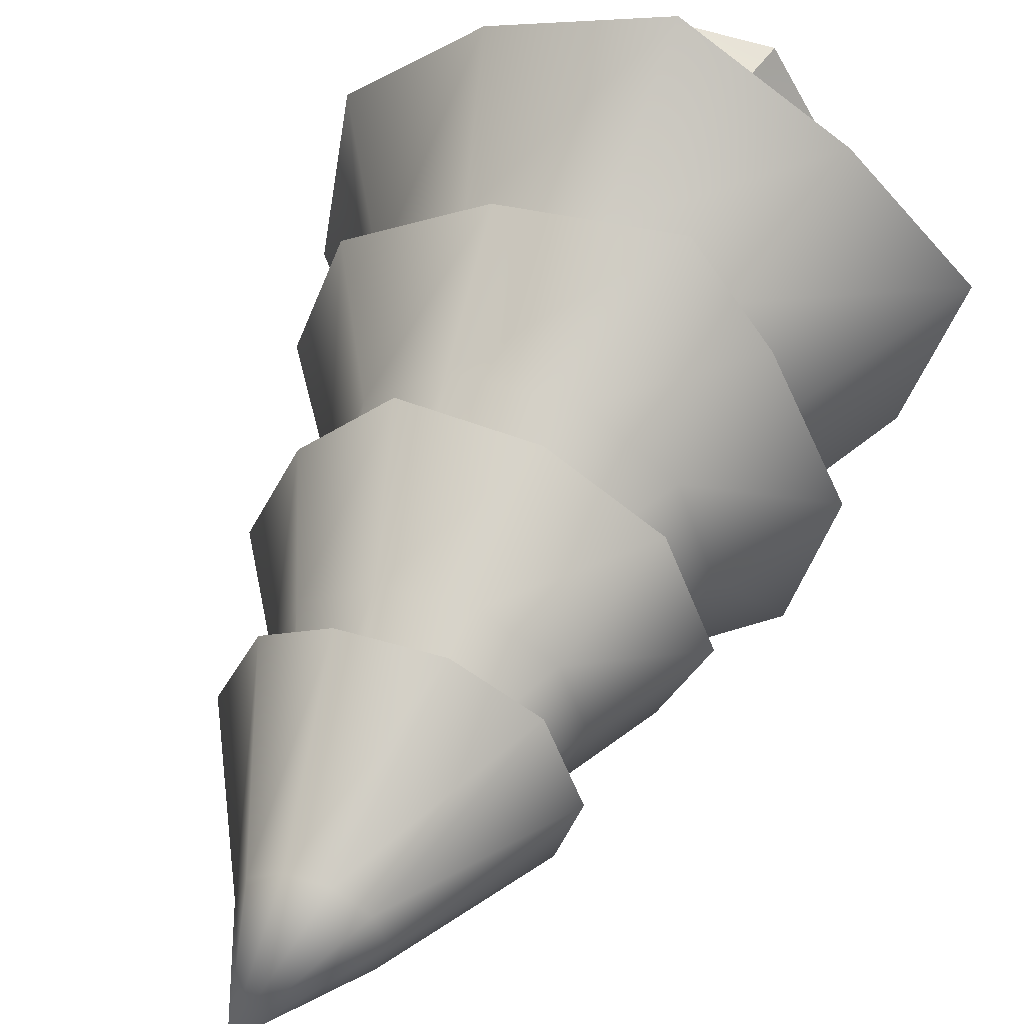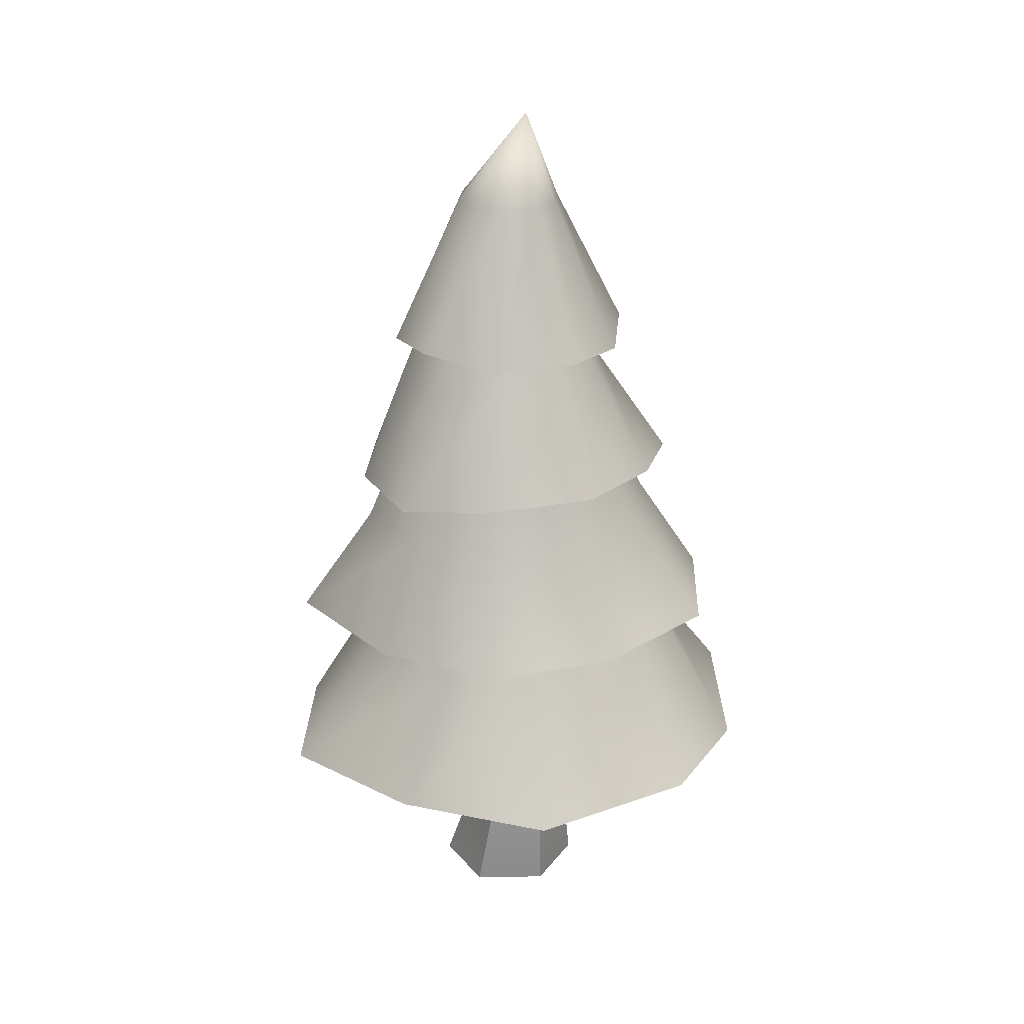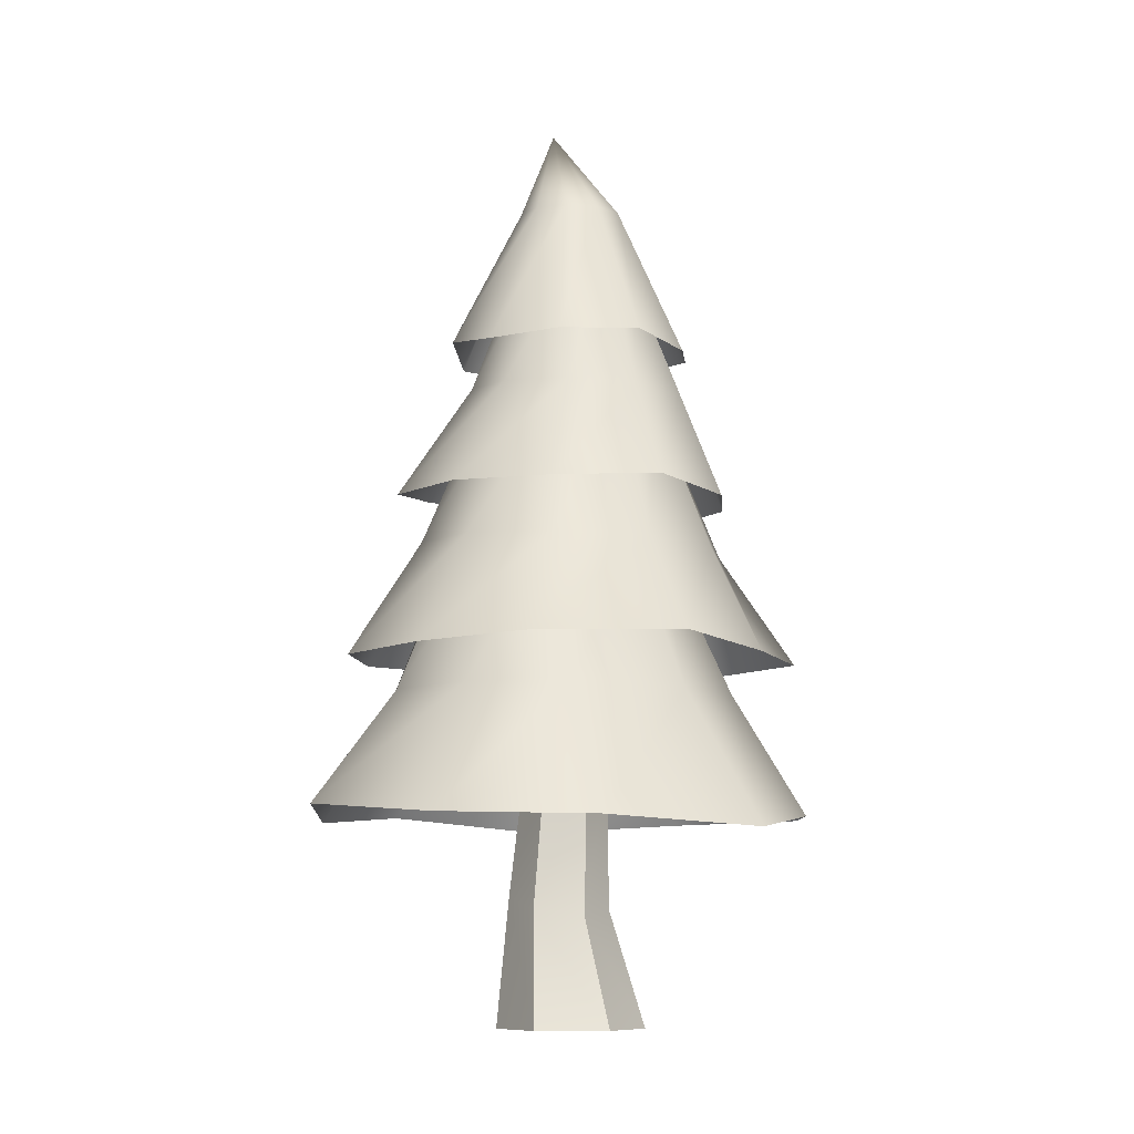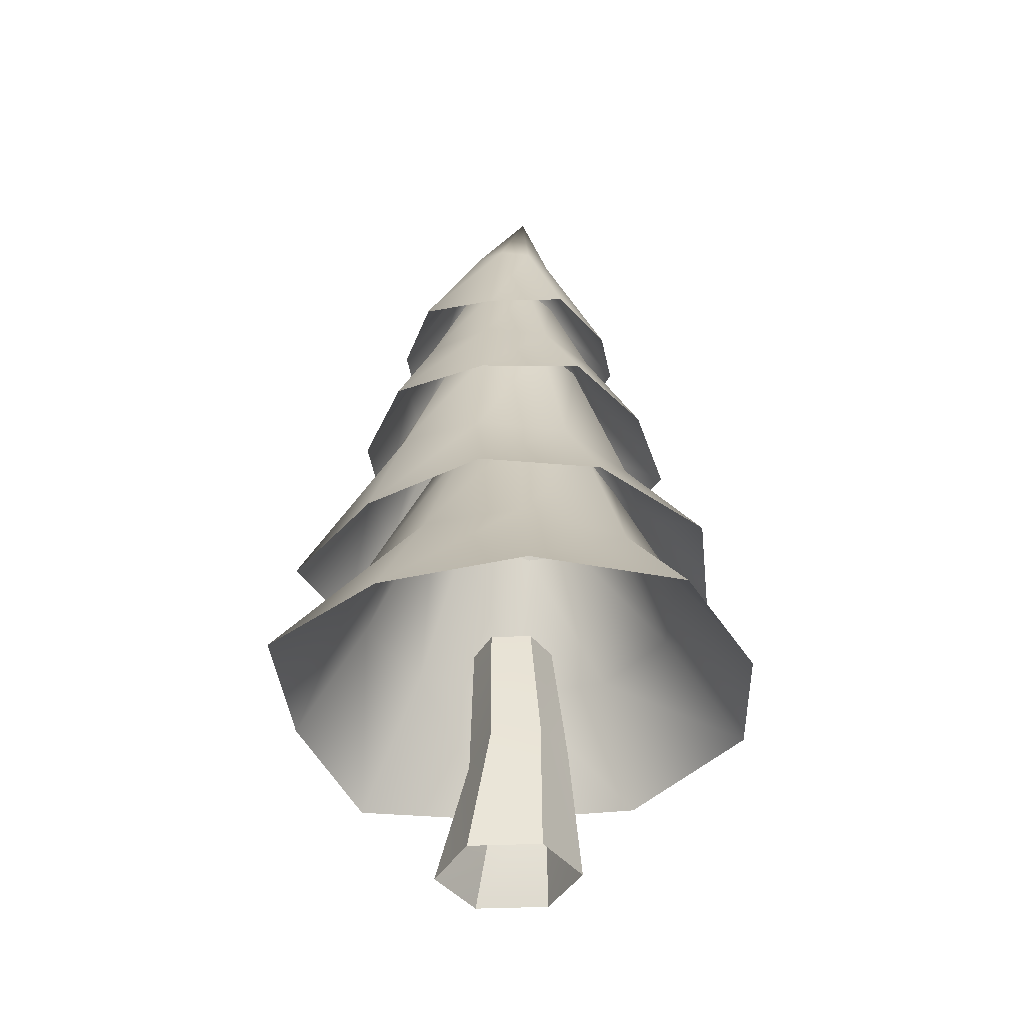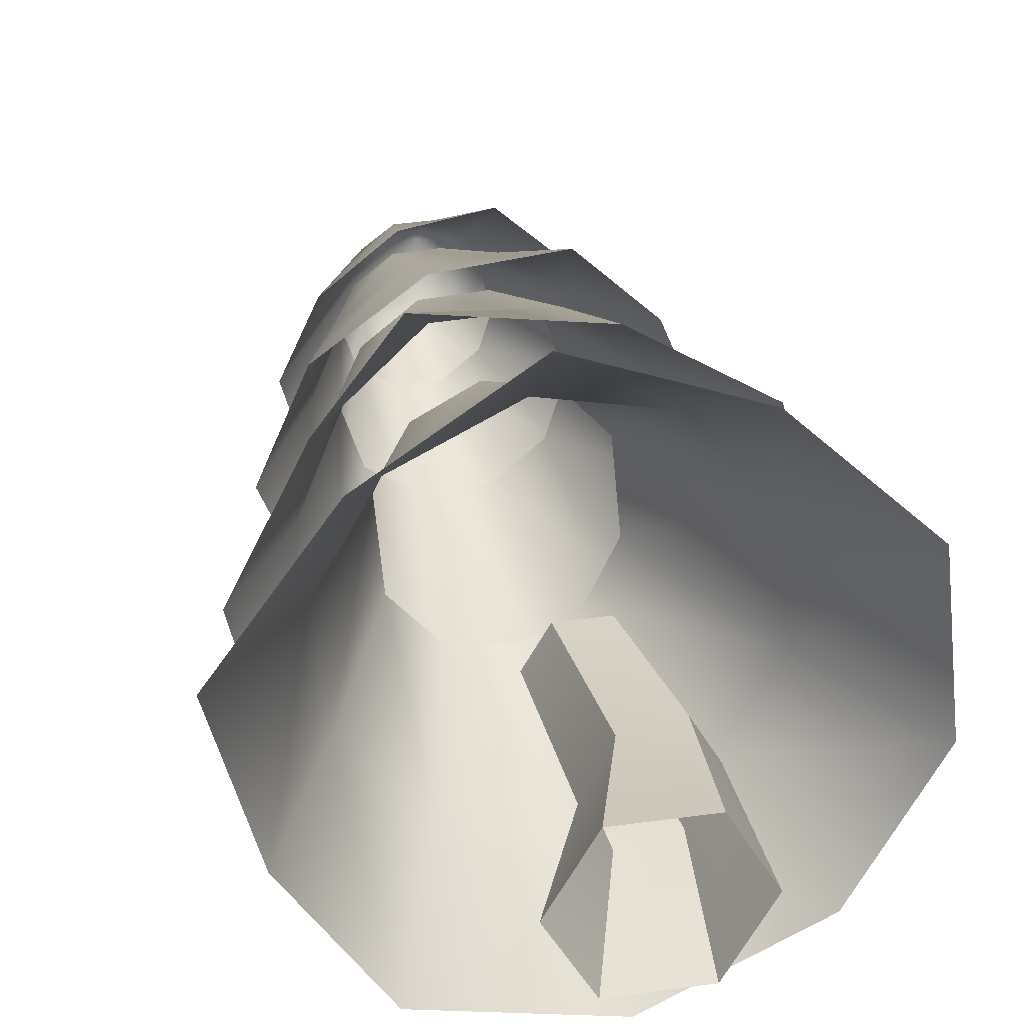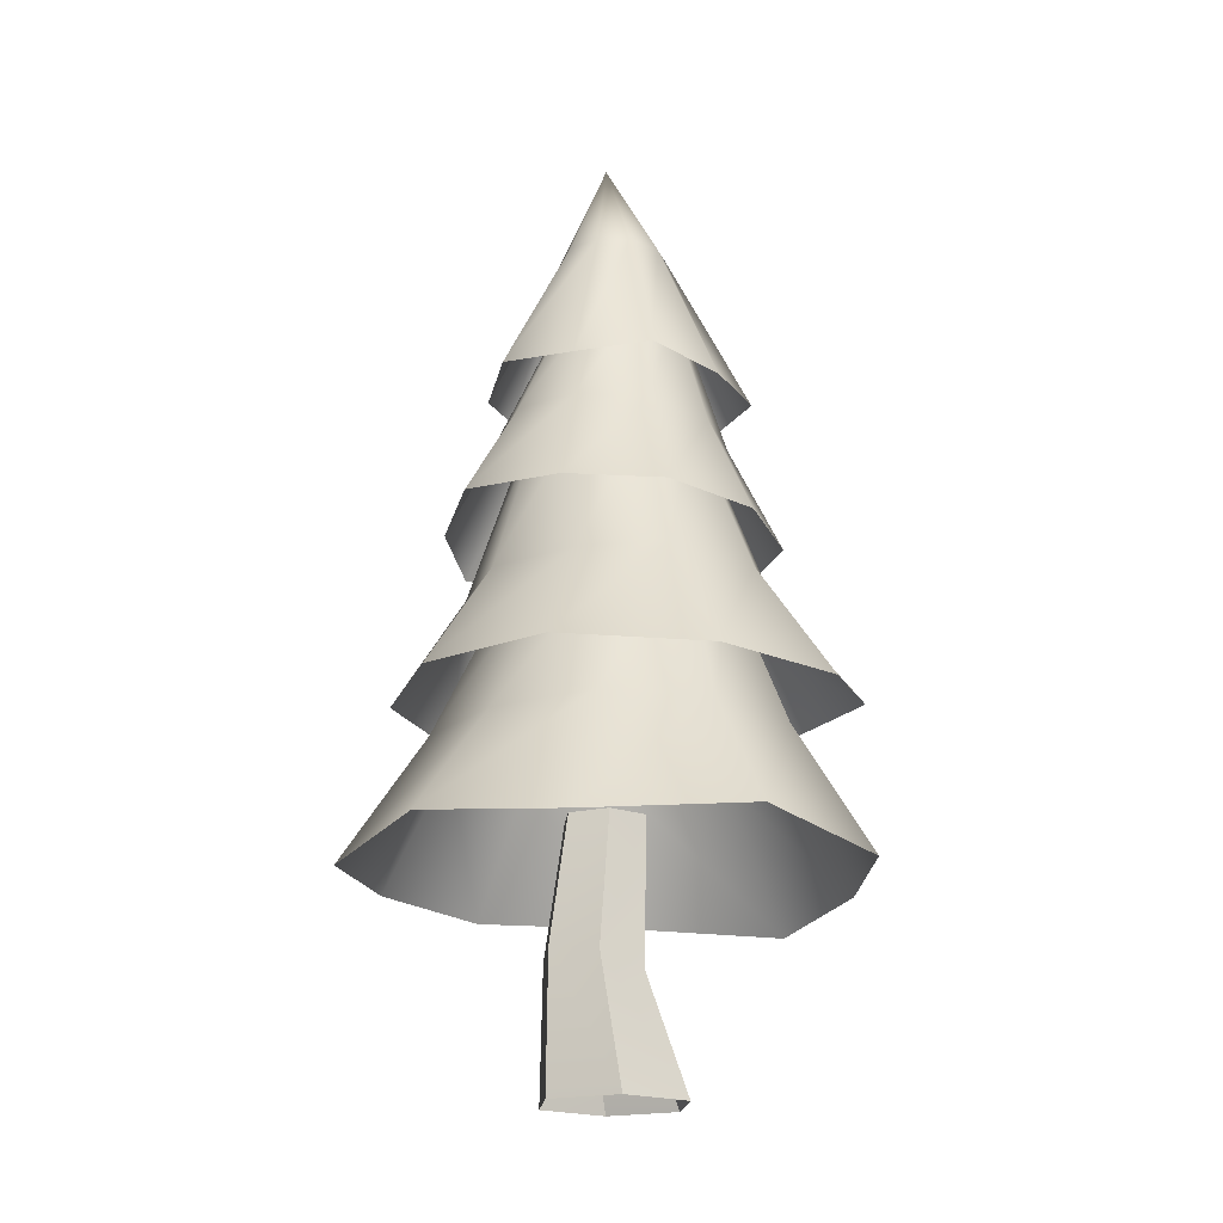
<metadata>
{"format":"obj","ext":"obj","renderer":"f3d","projection":"perspective","resolution":1024,"background":"white","views":[{"elev":50.0,"azim":-158.9,"up":"+Z"},{"elev":26.7,"azim":58.9,"up":"+Y"},{"elev":-9.6,"azim":-120.7,"up":"+Y"},{"elev":-39.0,"azim":63.1,"up":"+Y"},{"elev":31.1,"azim":-11.5,"up":"+Z"},{"elev":-19.2,"azim":144.1,"up":"+Y"}]}
</metadata>
<code>
o model_46
v -32.84 0.0164 359.7
v -33.05 0.0164 359.4
v -32.85 0.7744 359.7
v -32.99 0.7389 359.5
v -33.08 1.474 359.5
v -32.97 1.474 359.7
v -33.05 0.0164 359.4
v -32.99 0.7389 359.5
v -33.46 0.0164 359.4
v -33.26 0.6654 359.5
v -33.32 1.474 359.5
v -33.08 1.474 359.5
v -33.46 0.0164 359.4
v -33.26 0.6654 359.5
v -33.67 0.0164 359.7
v -33.4 0.6299 359.7
v -33.43 1.474 359.7
v -33.32 1.474 359.5
v -33.67 0.0164 359.7
v -33.4 0.6299 359.7
v -33.46 0.0164 360.1
v -33.26 0.6654 360
v -33.32 1.474 359.9
v -33.43 1.474 359.7
v -33.46 0.0164 360.1
v -33.26 0.6654 360
v -33.05 0.0164 360.1
v -32.99 0.7389 360
v -33.08 1.474 359.9
v -33.32 1.474 359.9
v -33.05 0.0164 360.1
v -32.99 0.7389 360
v -32.84 0.0164 359.7
v -32.85 0.7744 359.7
v -32.97 1.474 359.7
v -33.08 1.474 359.9
v -33.61 2.795 360.1
v -33.31 2.838 360.2
v -33.86 1.854 360.4
v -33.32 1.867 360.7
v -34.11 1.175 360.7
v -33.38 1.195 361.2
v -32.75 1.87 360.5
v -32.56 1.195 360.9
v -32.35 1.862 360.1
v -31.93 1.16 360.3
v -32.29 1.844 359.5
v -32.74 2.79 359.4
v -32.9 2.739 359.2
v -32.99 2.851 360.1
v -32.78 2.833 359.9
v -31.81 1.233 359.4
v -32.58 1.872 358.9
v -33.2 2.699 359
v -33.12 1.859 358.7
v -33.52 2.683 359.1
v -33.7 1.857 358.8
v -33.74 2.701 359.3
v -34.09 1.867 359.3
v -33.77 2.744 359.8
v -34.15 1.837 359.9
v -33.61 2.795 360.1
v -33.86 1.854 360.4
v -34.66 1.076 360.1
v -34.11 1.175 360.7
v -34.43 1.129 359.2
v -33.96 1.145 358.5
v -33.04 1.223 358.2
v -32.25 1.165 358.7
v -33.74 2.065 361
v -33.01 2.714 360.6
v -32.93 2.055 360.8
v -32.65 2.701 360.3
v -32.29 2.077 360.4
v -32.48 2.709 359.7
v -32.08 2.105 359.7
v -32.65 2.701 359.2
v -32.28 2.088 358.9
v -33.55 2.688 360.6
v -33.13 3.609 360.2
v -33.43 3.578 360.2
v -32.88 3.634 360
v -32.79 3.644 359.7
v -32.88 3.634 359.5
v -33.13 3.609 359.3
v -33.01 2.714 358.9
v -33.43 3.578 359.3
v -33.55 2.688 358.9
v -33.68 3.553 359.5
v -33.93 2.666 359.2
v -33.77 3.543 359.7
v -34.1 2.658 359.7
v -33.68 3.553 360
v -33.93 2.666 360.3
v -33.43 3.578 360.2
v -33.55 2.688 360.6
v -34.1 2.077 360.5
v -33.74 2.065 361
v -32.97 2.055 358.5
v -33.74 2.039 358.5
v -34.25 2.065 358.9
v -34.45 2.108 359.7
v -32.97 4.336 359.7
v -32.65 3.654 359.8
v -33.03 4.331 359.5
v -32.77 3.647 359.4
v -33.21 4.316 359.4
v -33.08 3.621 359.2
v -33.42 4.298 359.4
v -33.47 3.591 359.2
v -33.59 4.283 359.5
v -33.79 3.566 359.4
v -33.66 4.278 359.7
v -33.9 3.555 359.8
v -33.59 4.283 359.9
v -33.79 3.566 360.1
v -33.42 4.298 360.1
v -33.47 3.591 360.4
v -33.21 4.316 360.1
v -33.08 3.621 360.4
v -33.03 4.331 359.9
v -32.77 3.647 360.1
v -32.97 4.336 359.7
v -32.65 3.654 359.8
v -32.53 3.056 360.3
v -32.3 3.094 359.7
v -32.3 3.094 359.7
v -32.53 3.056 359.2
v -32.91 2.995 358.8
v -32.91 2.995 360.7
v -33.5 2.98 360.6
v -33.98 2.96 360.3
v -34.21 2.988 359.7
v -33.98 2.96 359.2
v -33.5 2.98 358.8
v -32.7 3.834 360.1
v -32.96 4.694 359.7
v -32.52 3.875 359.7
v -33.02 4.691 359.6
v -32.7 3.834 359.3
v -33.17 4.689 359.5
v -33.03 3.895 359.1
v -33.35 4.683 359.5
v -33.47 3.819 359.1
v -33.5 4.678 359.6
v -33.87 3.816 359.3
v -33.56 4.676 359.7
v -33.16 5.206 359.7
v -33.02 4.691 359.9
v -33.99 3.847 359.7
v -33.5 4.678 359.9
v -33.82 3.811 360.1
v -33.35 4.683 360
v -33.47 3.855 360.4
v -33.17 4.689 360
v -33.04 3.908 360.4
v -33.02 4.691 359.9
v -32.7 3.834 360.1
f 1 2 3
f 2 4 3
f 3 4 3
f 4 5 3
f 3 5 6
f 5 6 6
f 6 6 7
f 6 7 7
f 7 7 8
f 7 9 8
f 8 9 8
f 9 10 8
f 8 10 8
f 10 11 8
f 8 11 12
f 11 12 12
f 12 12 13
f 12 13 13
f 13 13 14
f 13 15 14
f 14 15 14
f 15 16 14
f 14 16 14
f 16 17 14
f 14 17 18
f 17 18 18
f 18 18 19
f 18 19 19
f 19 19 20
f 19 21 20
f 20 21 20
f 21 22 20
f 20 22 20
f 22 23 20
f 20 23 24
f 23 24 24
f 24 24 25
f 24 25 25
f 25 25 26
f 25 27 26
f 26 27 26
f 27 28 26
f 26 28 26
f 28 29 26
f 26 29 30
f 29 30 30
f 30 30 31
f 30 31 31
f 31 31 32
f 31 33 32
f 32 33 32
f 33 34 32
f 32 34 32
f 34 35 32
f 32 35 36
f 35 36 36
f 36 36 37
f 36 37 37
f 37 37 38
f 37 39 38
f 38 39 40
f 39 41 40
f 40 41 40
f 41 42 40
f 40 42 43
f 42 44 43
f 43 44 45
f 44 46 45
f 45 46 45
f 46 47 45
f 45 47 48
f 47 49 48
f 48 49 49
f 49 38 49
f 49 38 38
f 38 40 38
f 38 40 50
f 40 43 50
f 50 43 51
f 43 45 51
f 51 45 48
f 45 48 48
f 48 48 46
f 48 46 46
f 46 46 47
f 46 52 47
f 47 52 47
f 52 53 47
f 47 53 49
f 53 53 49
f 49 53 54
f 53 55 54
f 54 55 56
f 55 57 56
f 56 57 58
f 57 59 58
f 58 59 60
f 59 61 60
f 60 61 62
f 61 61 62
f 62 61 63
f 61 64 63
f 63 64 65
f 64 65 65
f 65 65 64
f 65 64 64
f 64 64 66
f 64 61 66
f 66 61 66
f 61 59 66
f 66 59 67
f 59 57 67
f 67 57 68
f 57 55 68
f 68 55 69
f 55 53 69
f 69 53 52
f 53 52 52
f 52 52 70
f 52 70 70
f 70 70 71
f 70 72 71
f 71 72 73
f 72 74 73
f 73 74 75
f 74 76 75
f 75 76 77
f 76 78 77
f 77 78 78
f 78 70 78
f 78 70 70
f 70 71 70
f 70 71 79
f 71 80 79
f 79 80 81
f 80 81 81
f 81 81 80
f 81 80 80
f 80 80 82
f 80 71 82
f 82 71 82
f 71 73 82
f 82 73 83
f 73 75 83
f 83 75 84
f 75 77 84
f 84 77 85
f 77 86 85
f 85 86 87
f 86 88 87
f 87 88 89
f 88 90 89
f 89 90 91
f 90 92 91
f 91 92 93
f 92 94 93
f 93 94 95
f 94 94 95
f 95 94 96
f 94 97 96
f 96 97 98
f 97 98 98
f 98 98 77
f 98 77 77
f 77 77 86
f 77 78 86
f 86 78 86
f 78 99 86
f 86 99 88
f 99 100 88
f 88 100 90
f 100 101 90
f 90 101 92
f 101 102 92
f 92 102 94
f 102 97 94
f 94 97 97
f 97 103 97
f 97 103 103
f 103 104 103
f 103 104 105
f 104 106 105
f 105 106 107
f 106 108 107
f 107 108 109
f 108 110 109
f 109 110 111
f 110 112 111
f 111 112 113
f 112 114 113
f 113 114 115
f 114 116 115
f 115 116 117
f 116 118 117
f 117 118 119
f 118 120 119
f 119 120 121
f 120 122 121
f 121 122 123
f 122 122 123
f 123 122 124
f 122 125 124
f 124 125 126
f 125 126 126
f 126 126 104
f 126 104 104
f 104 104 106
f 104 127 106
f 106 127 106
f 127 128 106
f 106 128 108
f 128 129 108
f 108 129 110
f 129 110 110
f 110 110 125
f 110 125 125
f 125 125 130
f 125 122 130
f 130 122 130
f 122 120 130
f 130 120 131
f 120 118 131
f 131 118 132
f 118 116 132
f 132 116 133
f 116 114 133
f 133 114 134
f 114 112 134
f 134 112 135
f 112 110 135
f 135 110 129
f 110 129 129
f 129 129 136
f 129 136 136
f 136 136 137
f 136 138 137
f 137 138 139
f 138 140 139
f 139 140 141
f 140 142 141
f 141 142 143
f 142 144 143
f 143 144 145
f 144 146 145
f 145 146 145
f 146 147 145
f 145 147 145
f 147 148 145
f 145 148 143
f 148 148 143
f 143 148 141
f 148 148 141
f 141 148 139
f 148 148 139
f 139 148 137
f 148 149 137
f 137 149 136
f 149 136 136
f 136 136 146
f 136 146 146
f 146 146 147
f 146 150 147
f 147 150 151
f 150 152 151
f 151 152 153
f 152 154 153
f 153 154 155
f 154 156 155
f 155 156 157
f 156 158 157
f 157 158 158
f 158 147 158
f 158 147 147
f 147 151 147
f 147 151 148
f 151 153 148
f 148 153 148
f 153 155 148
f 148 155 157

</code>
